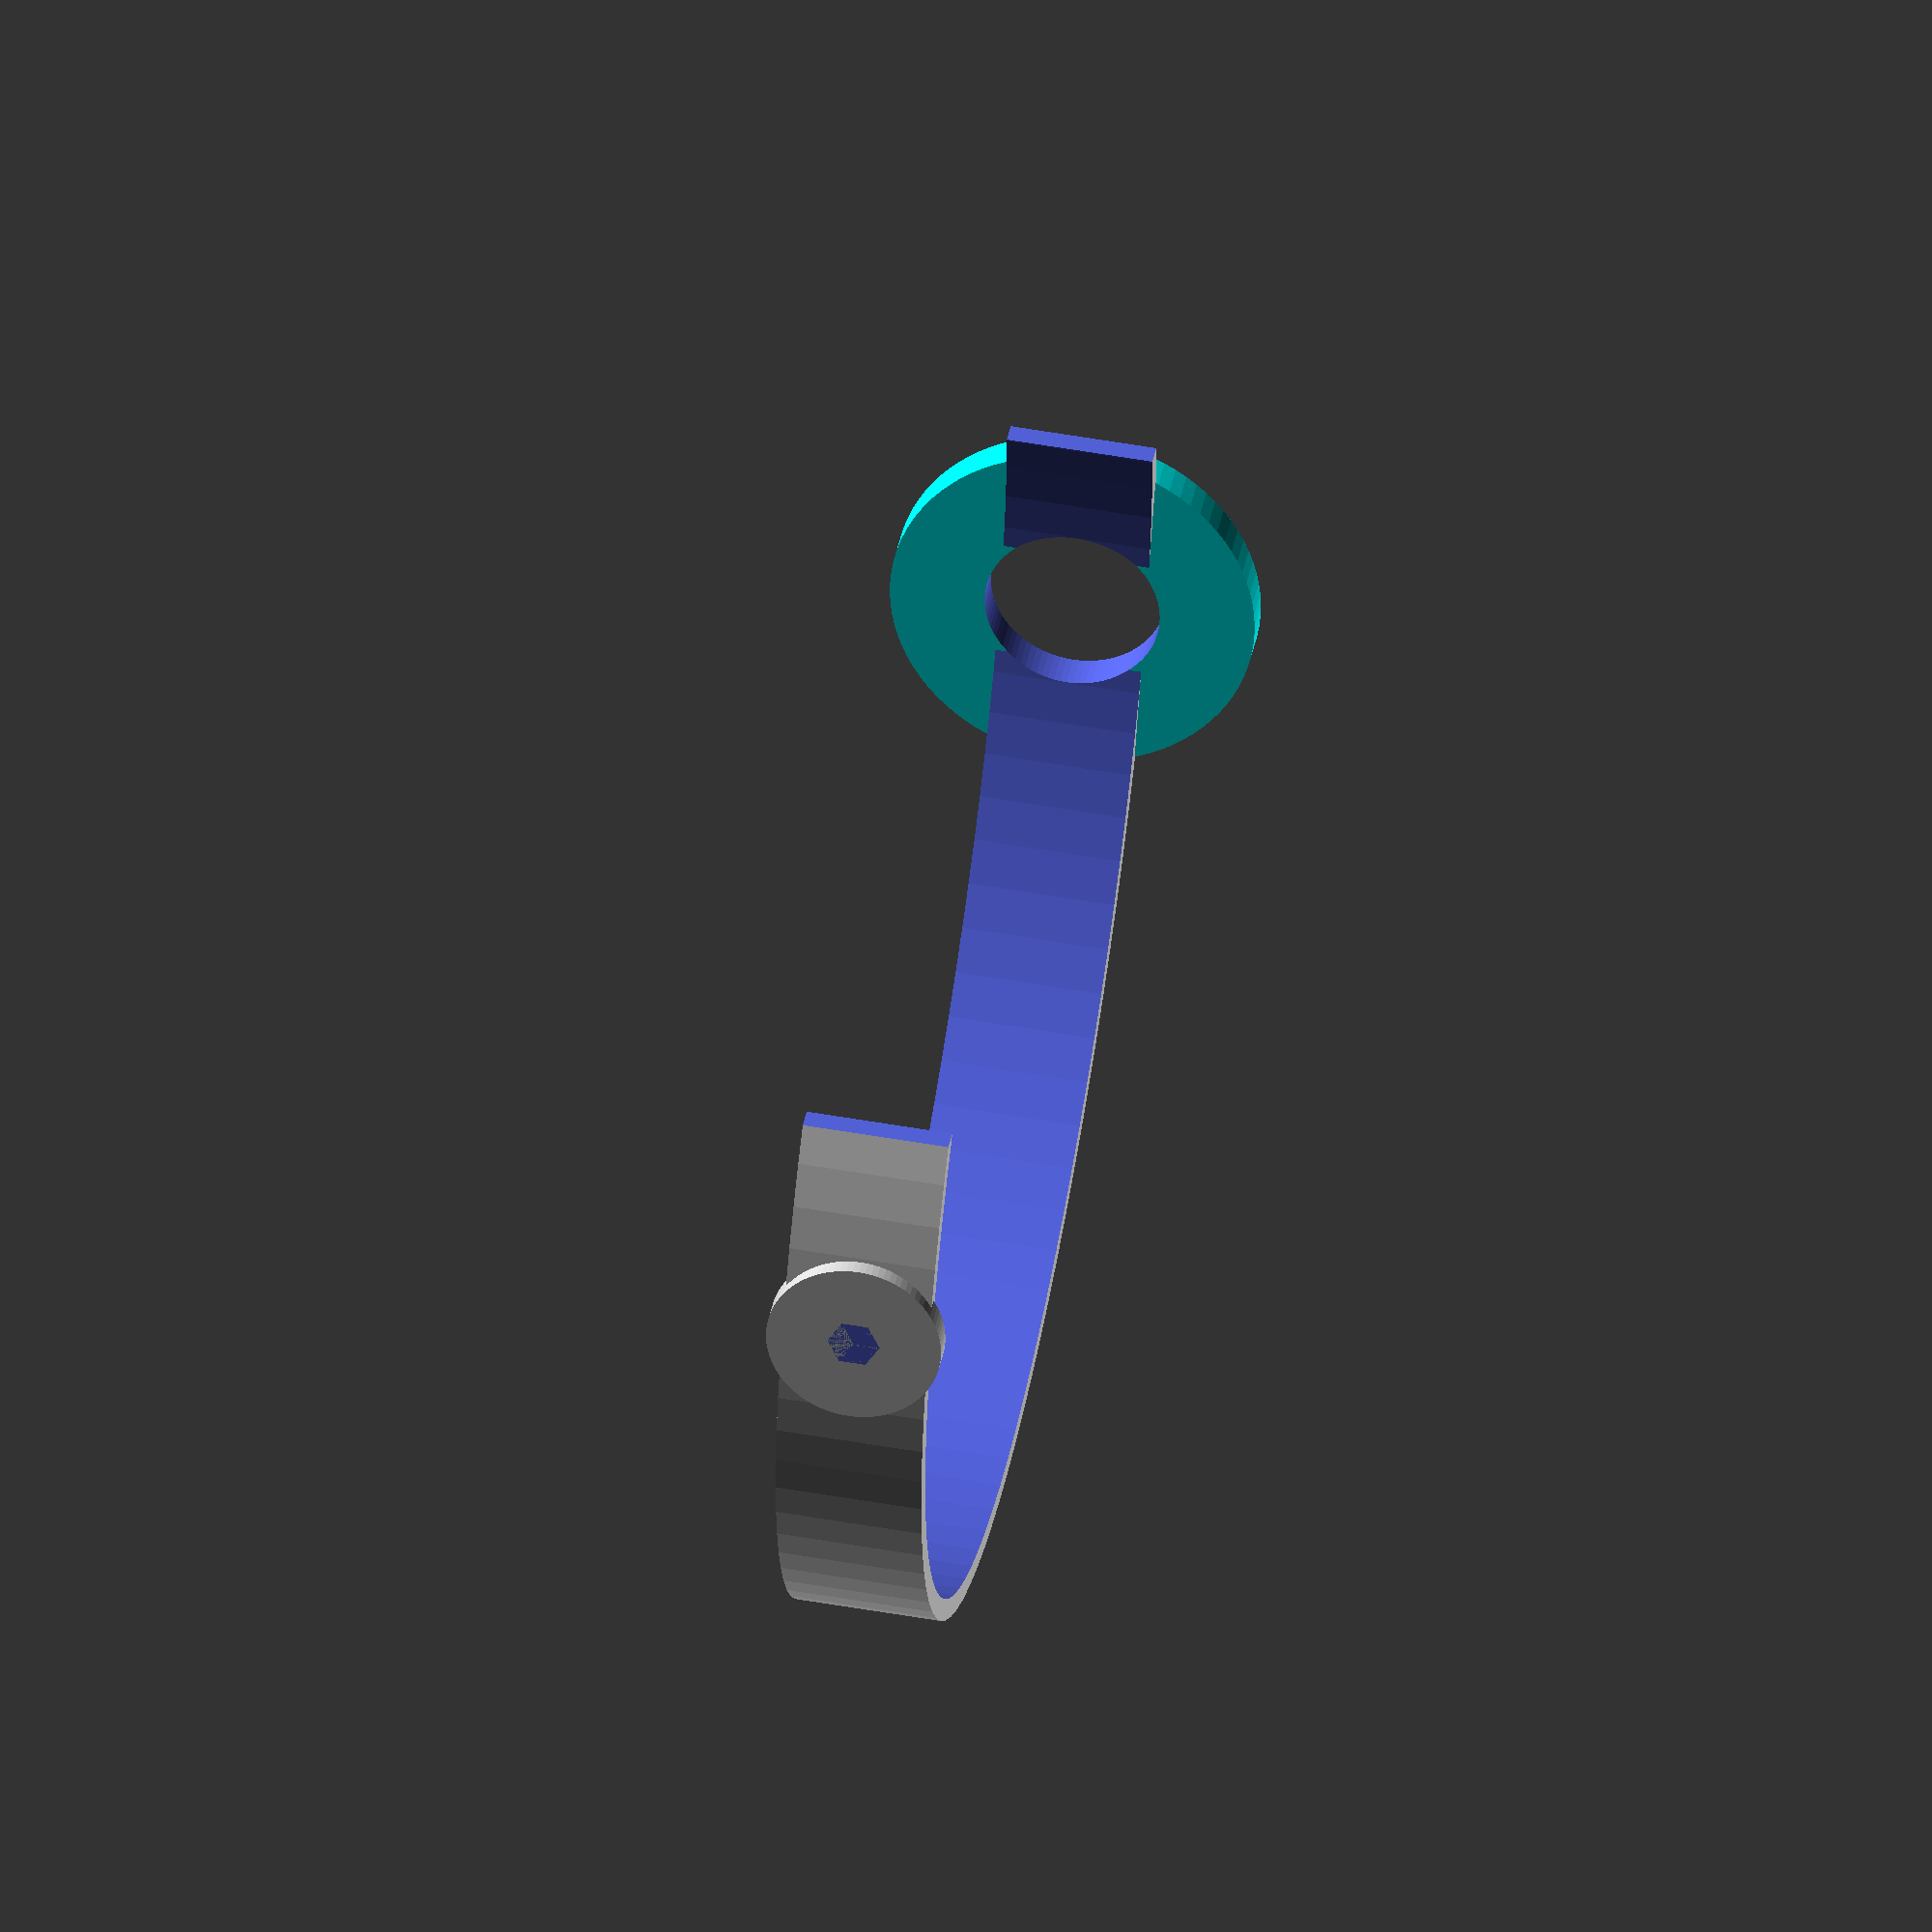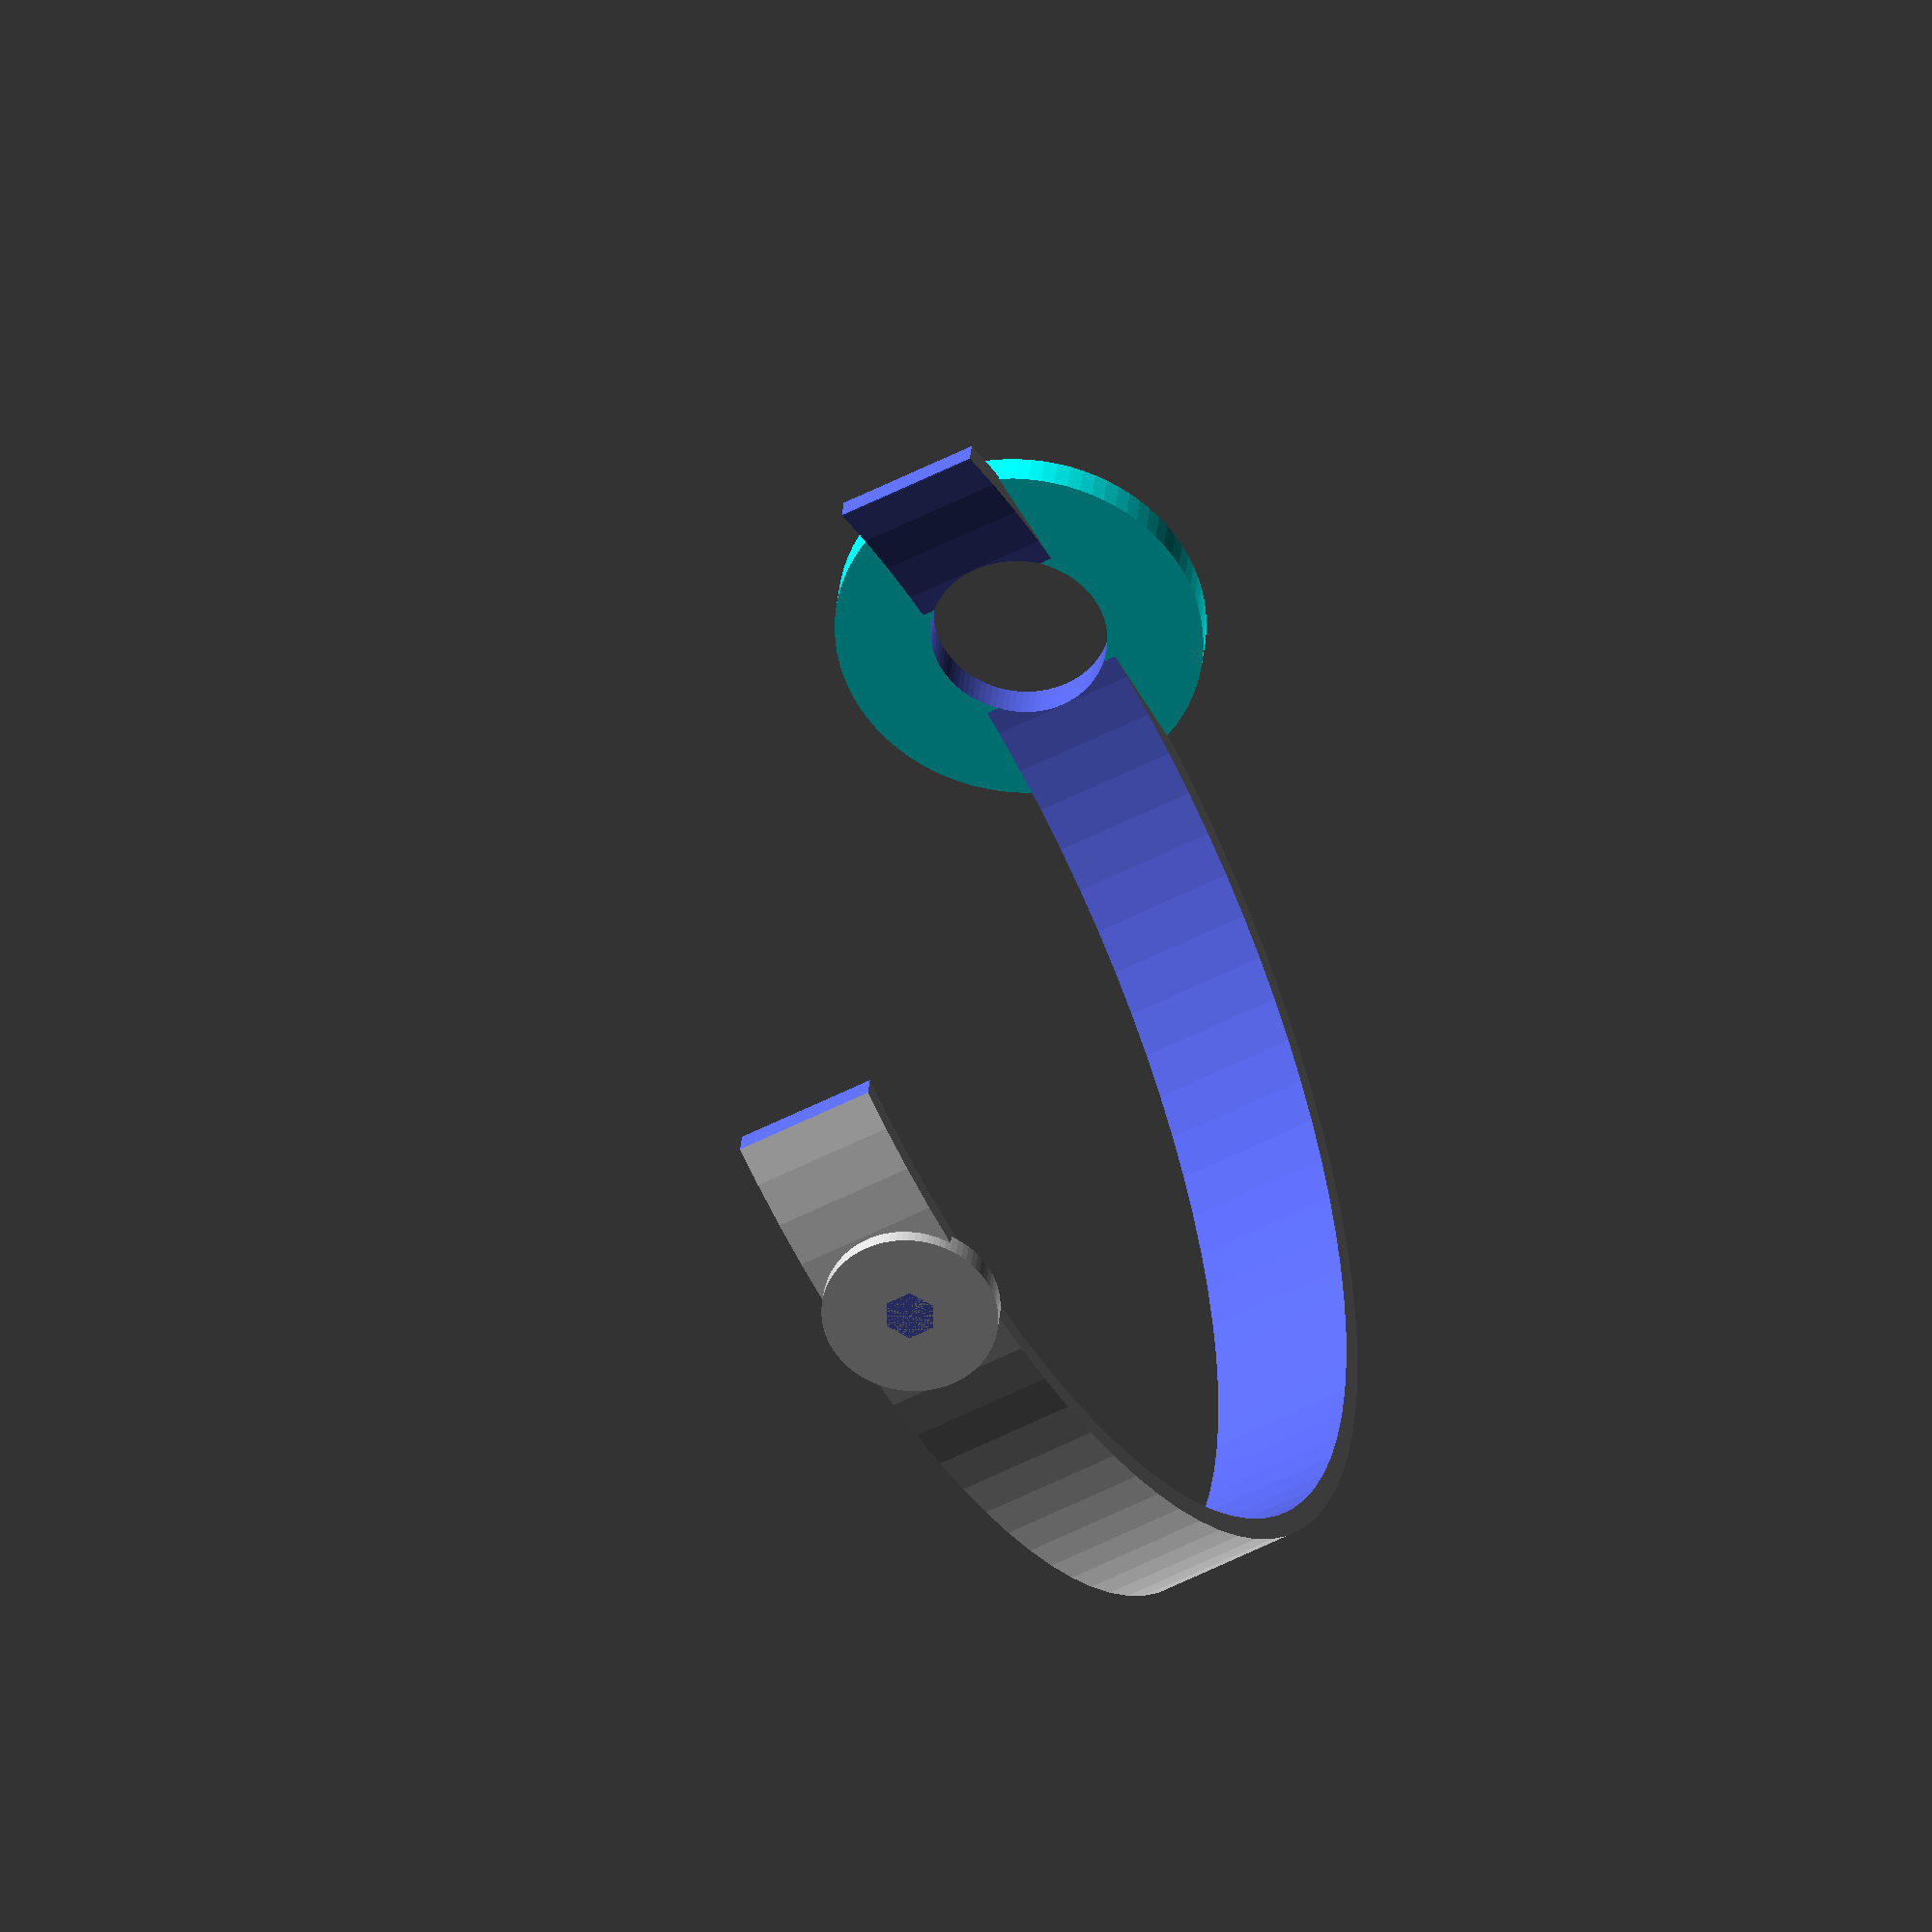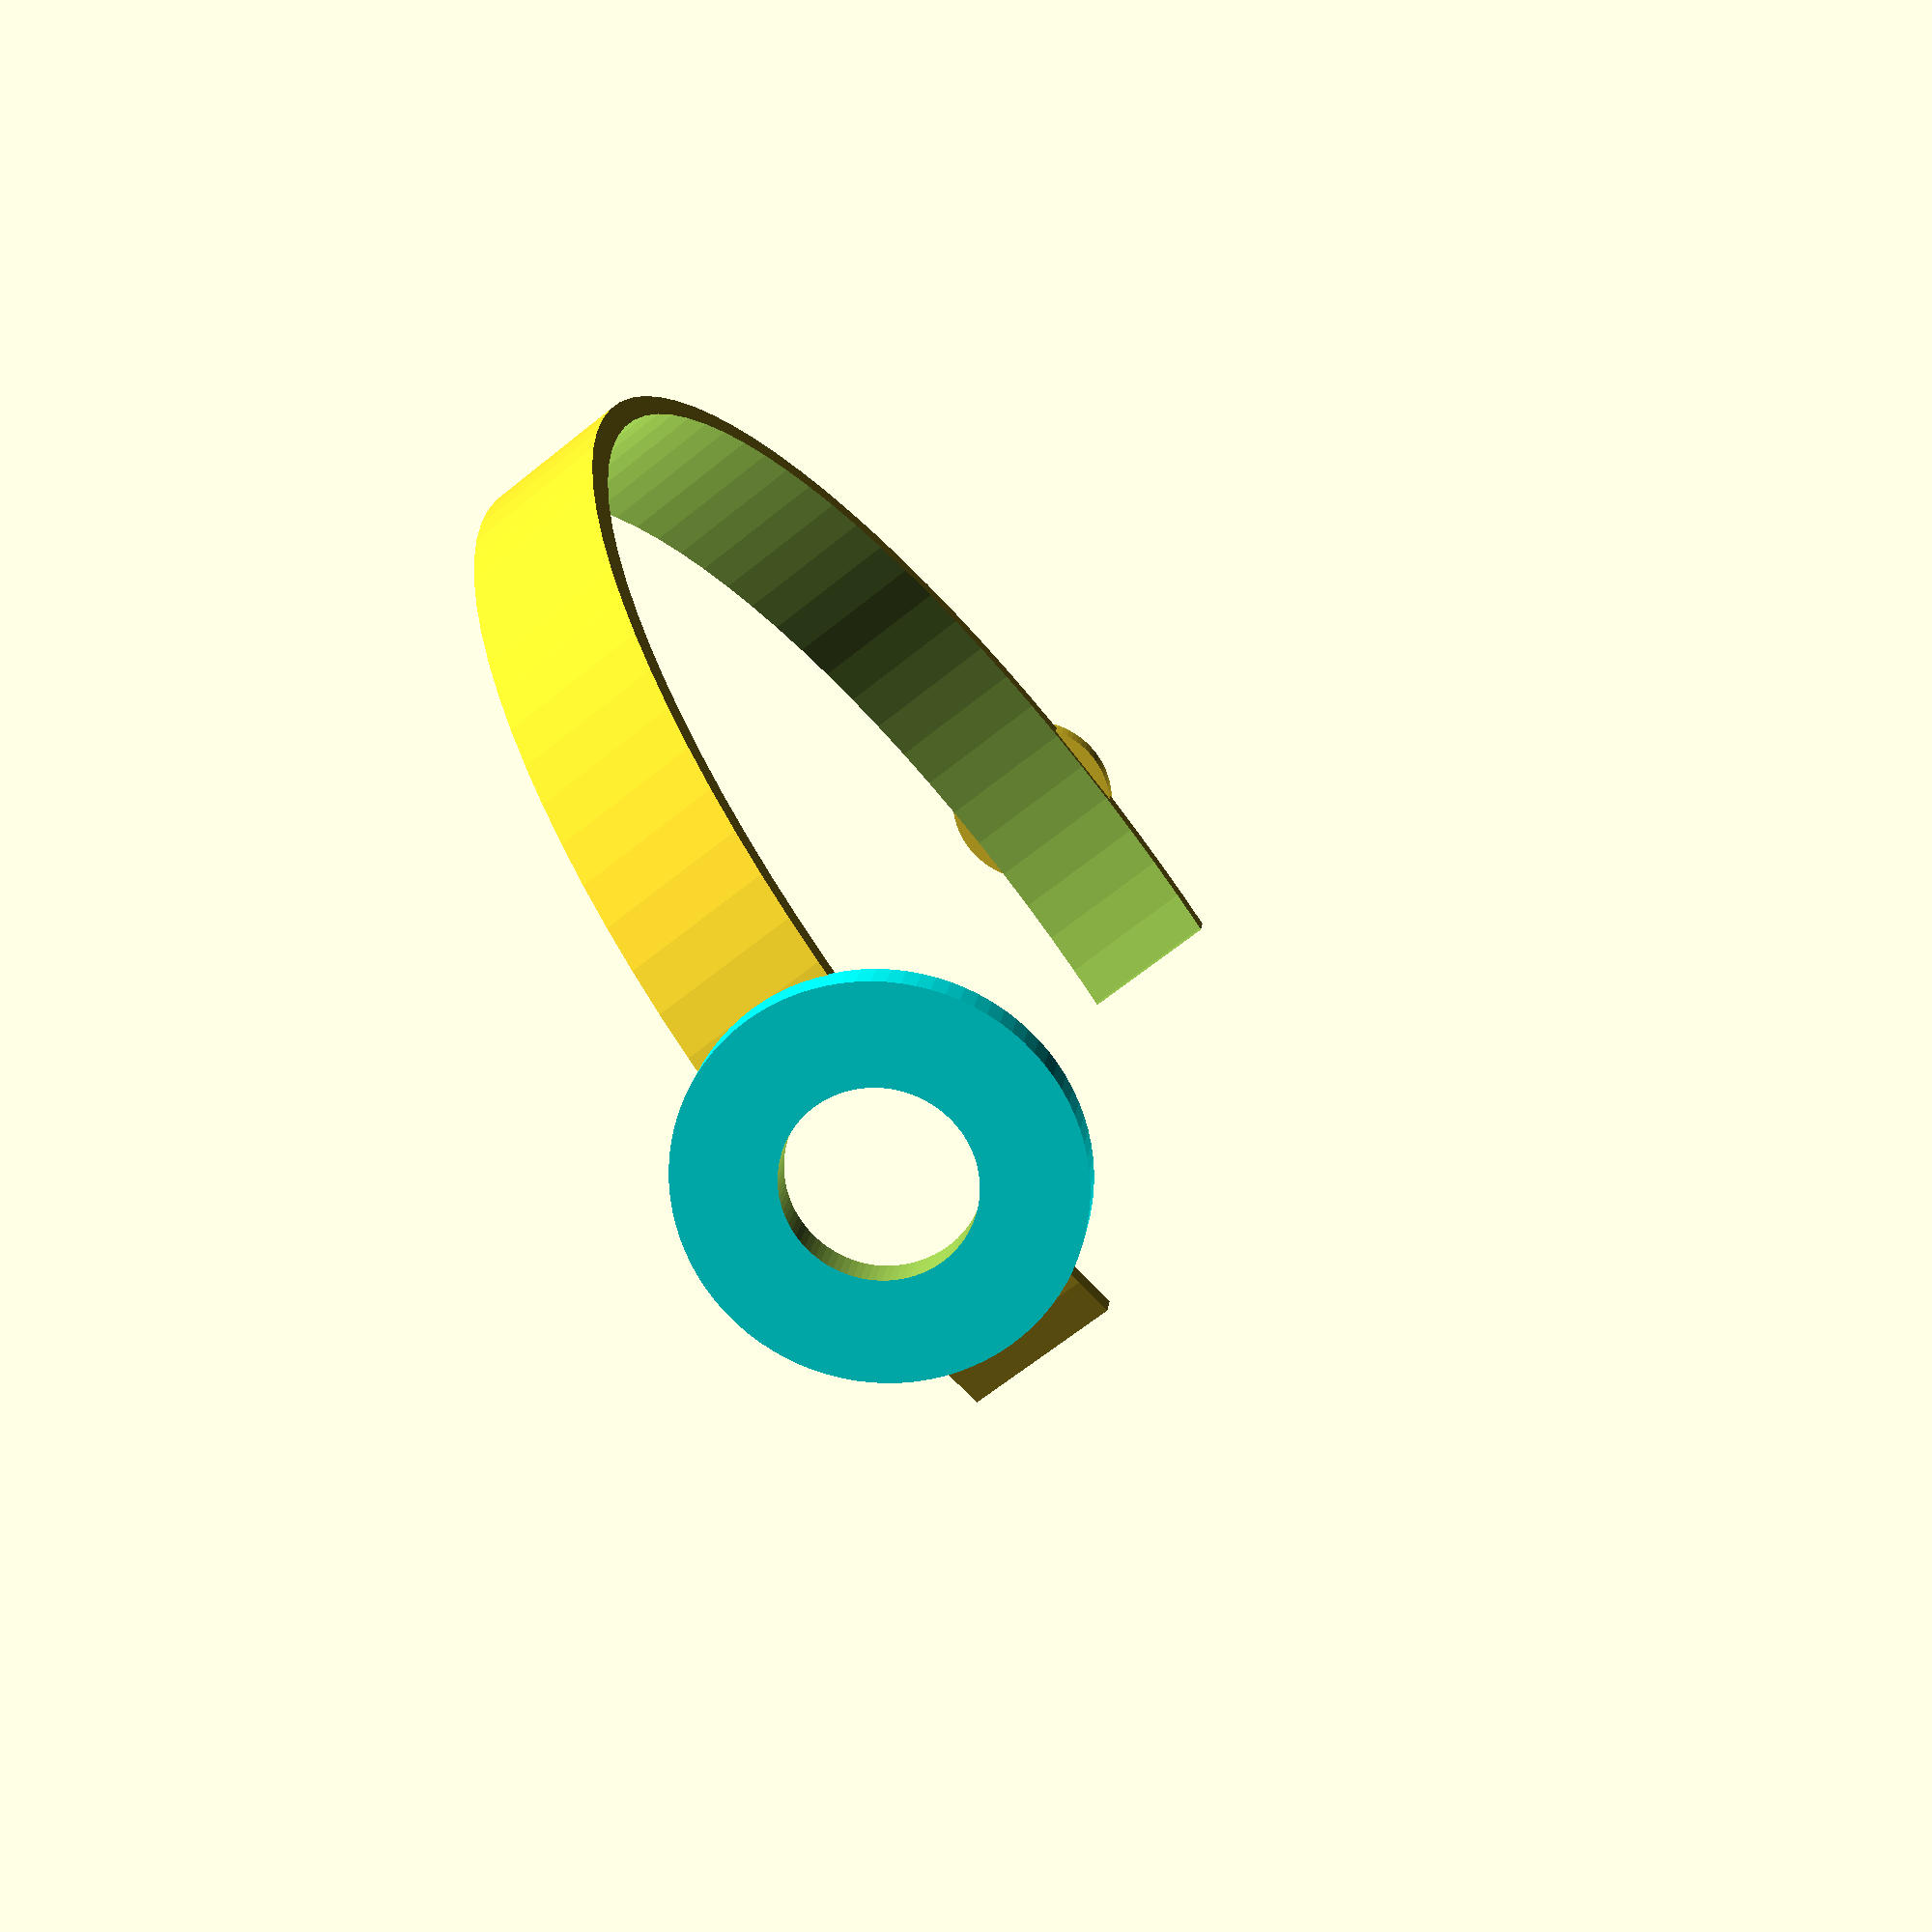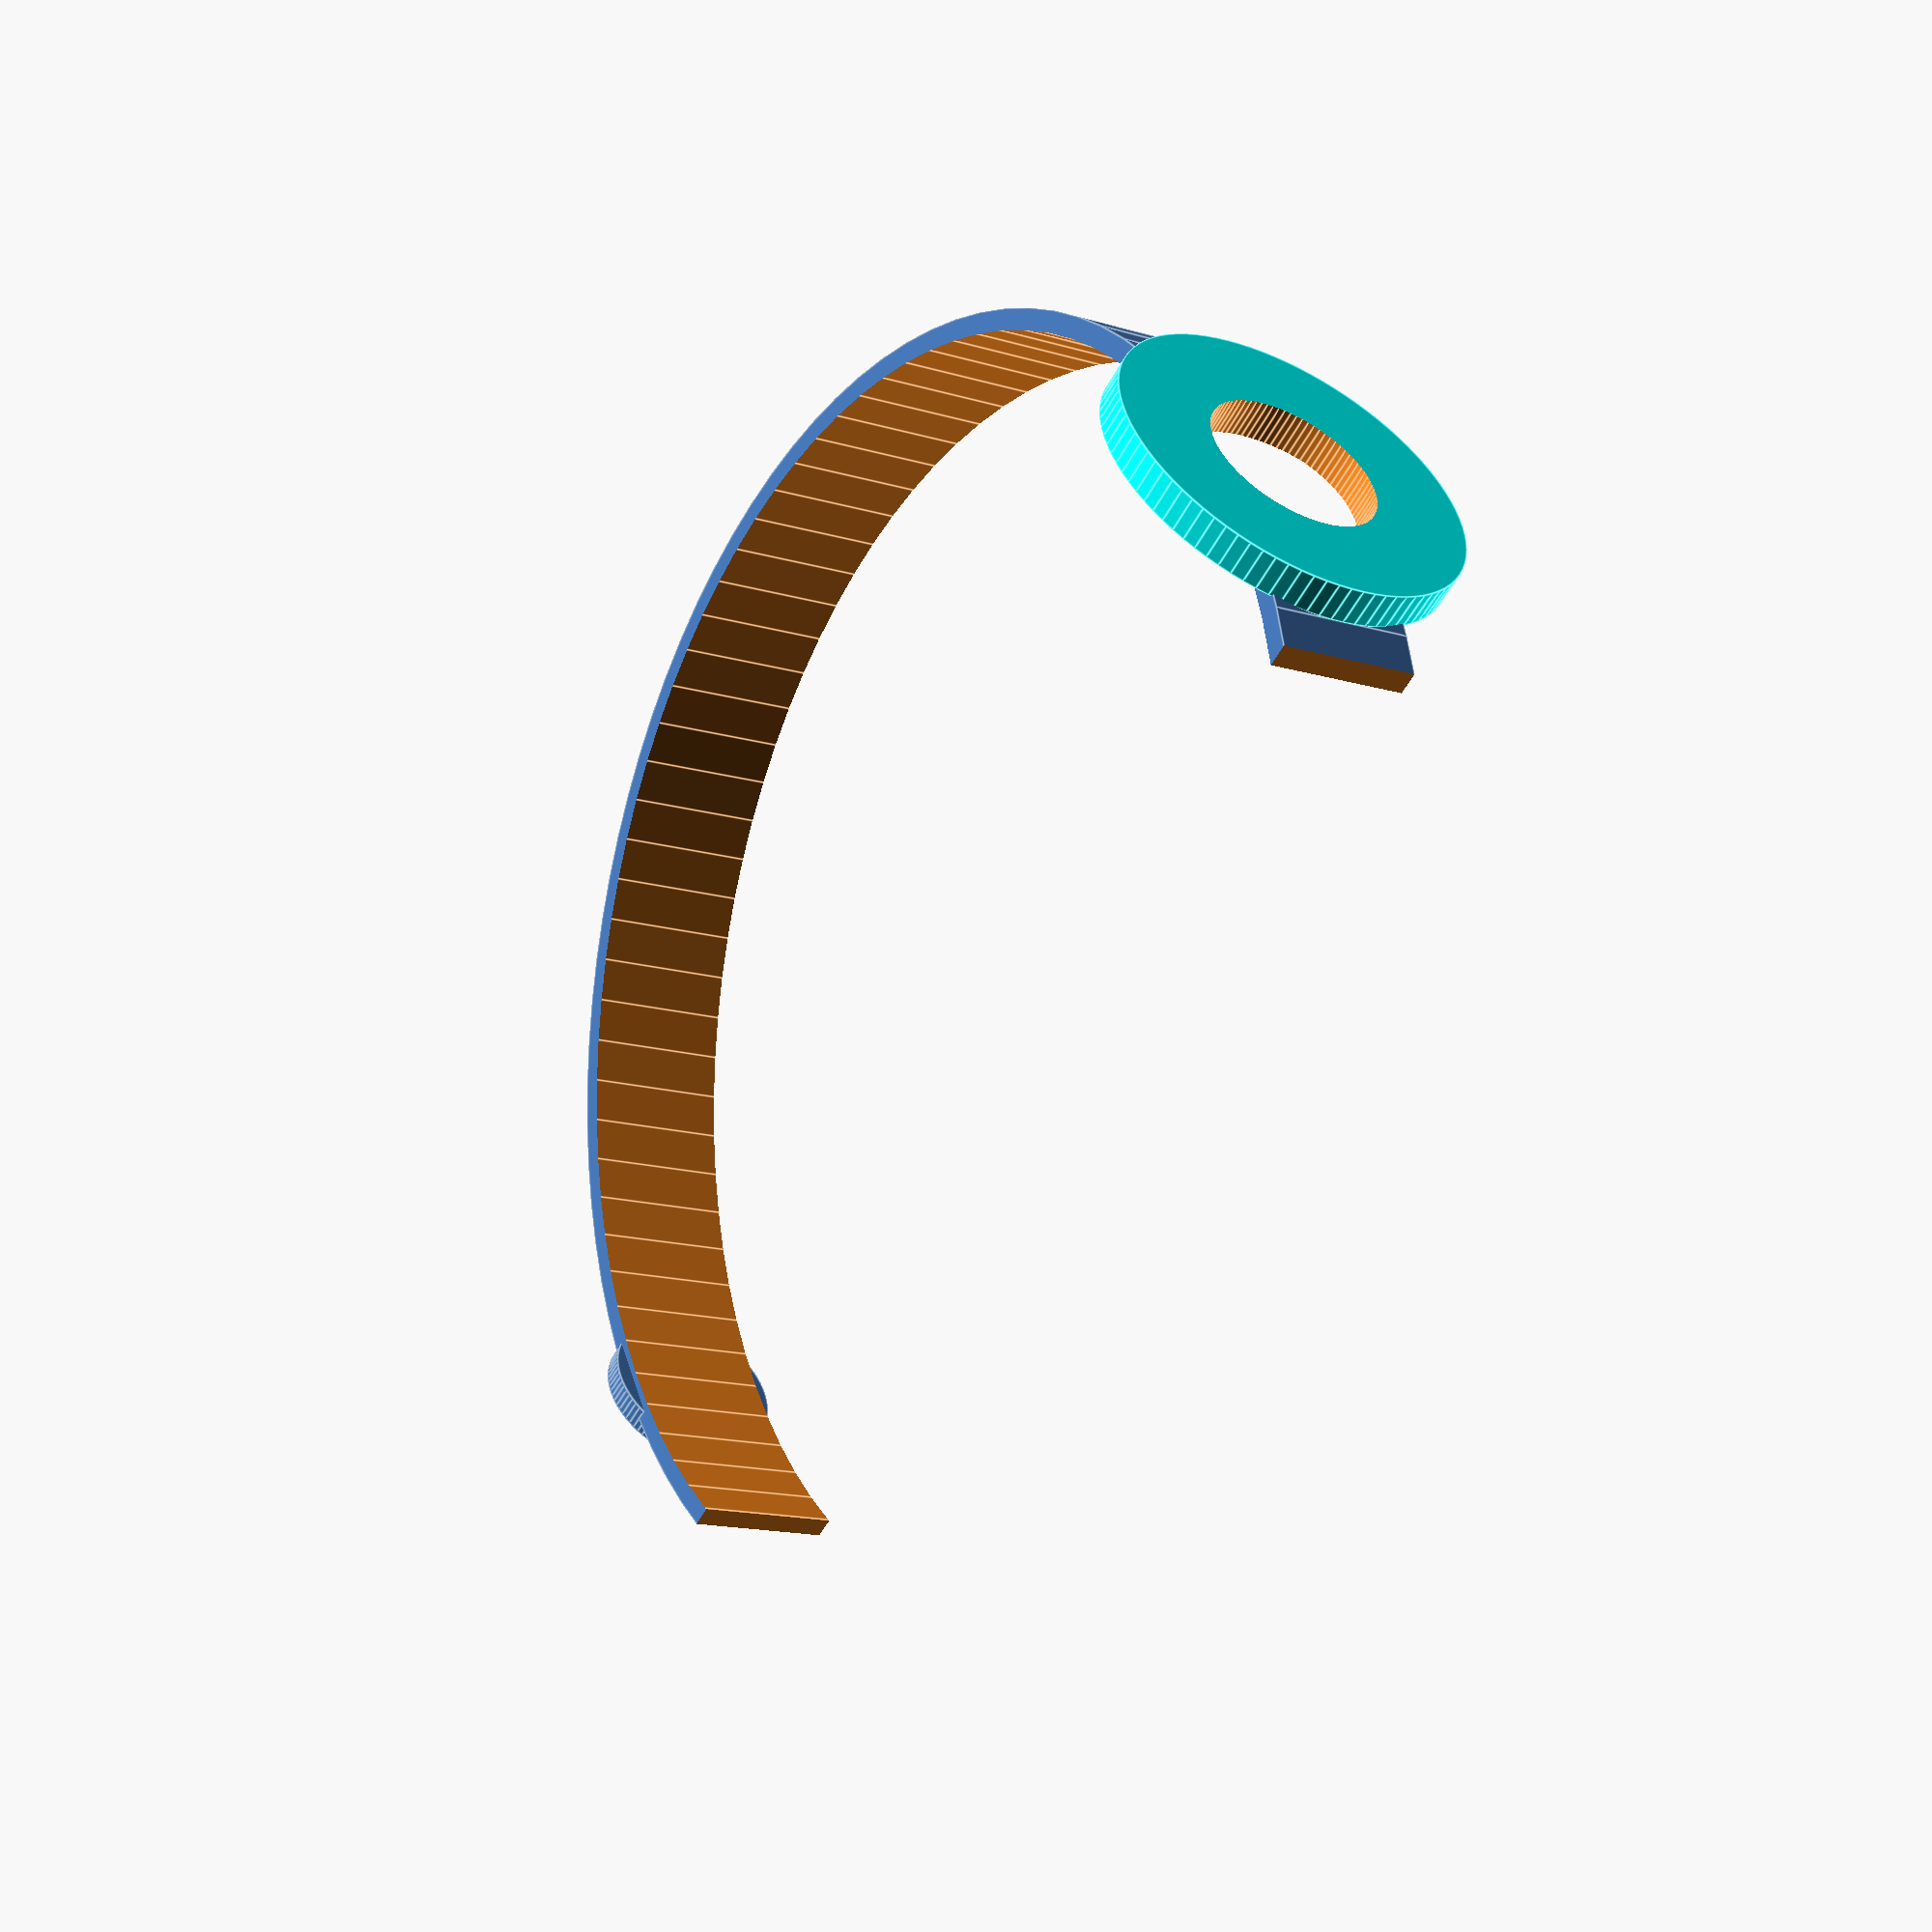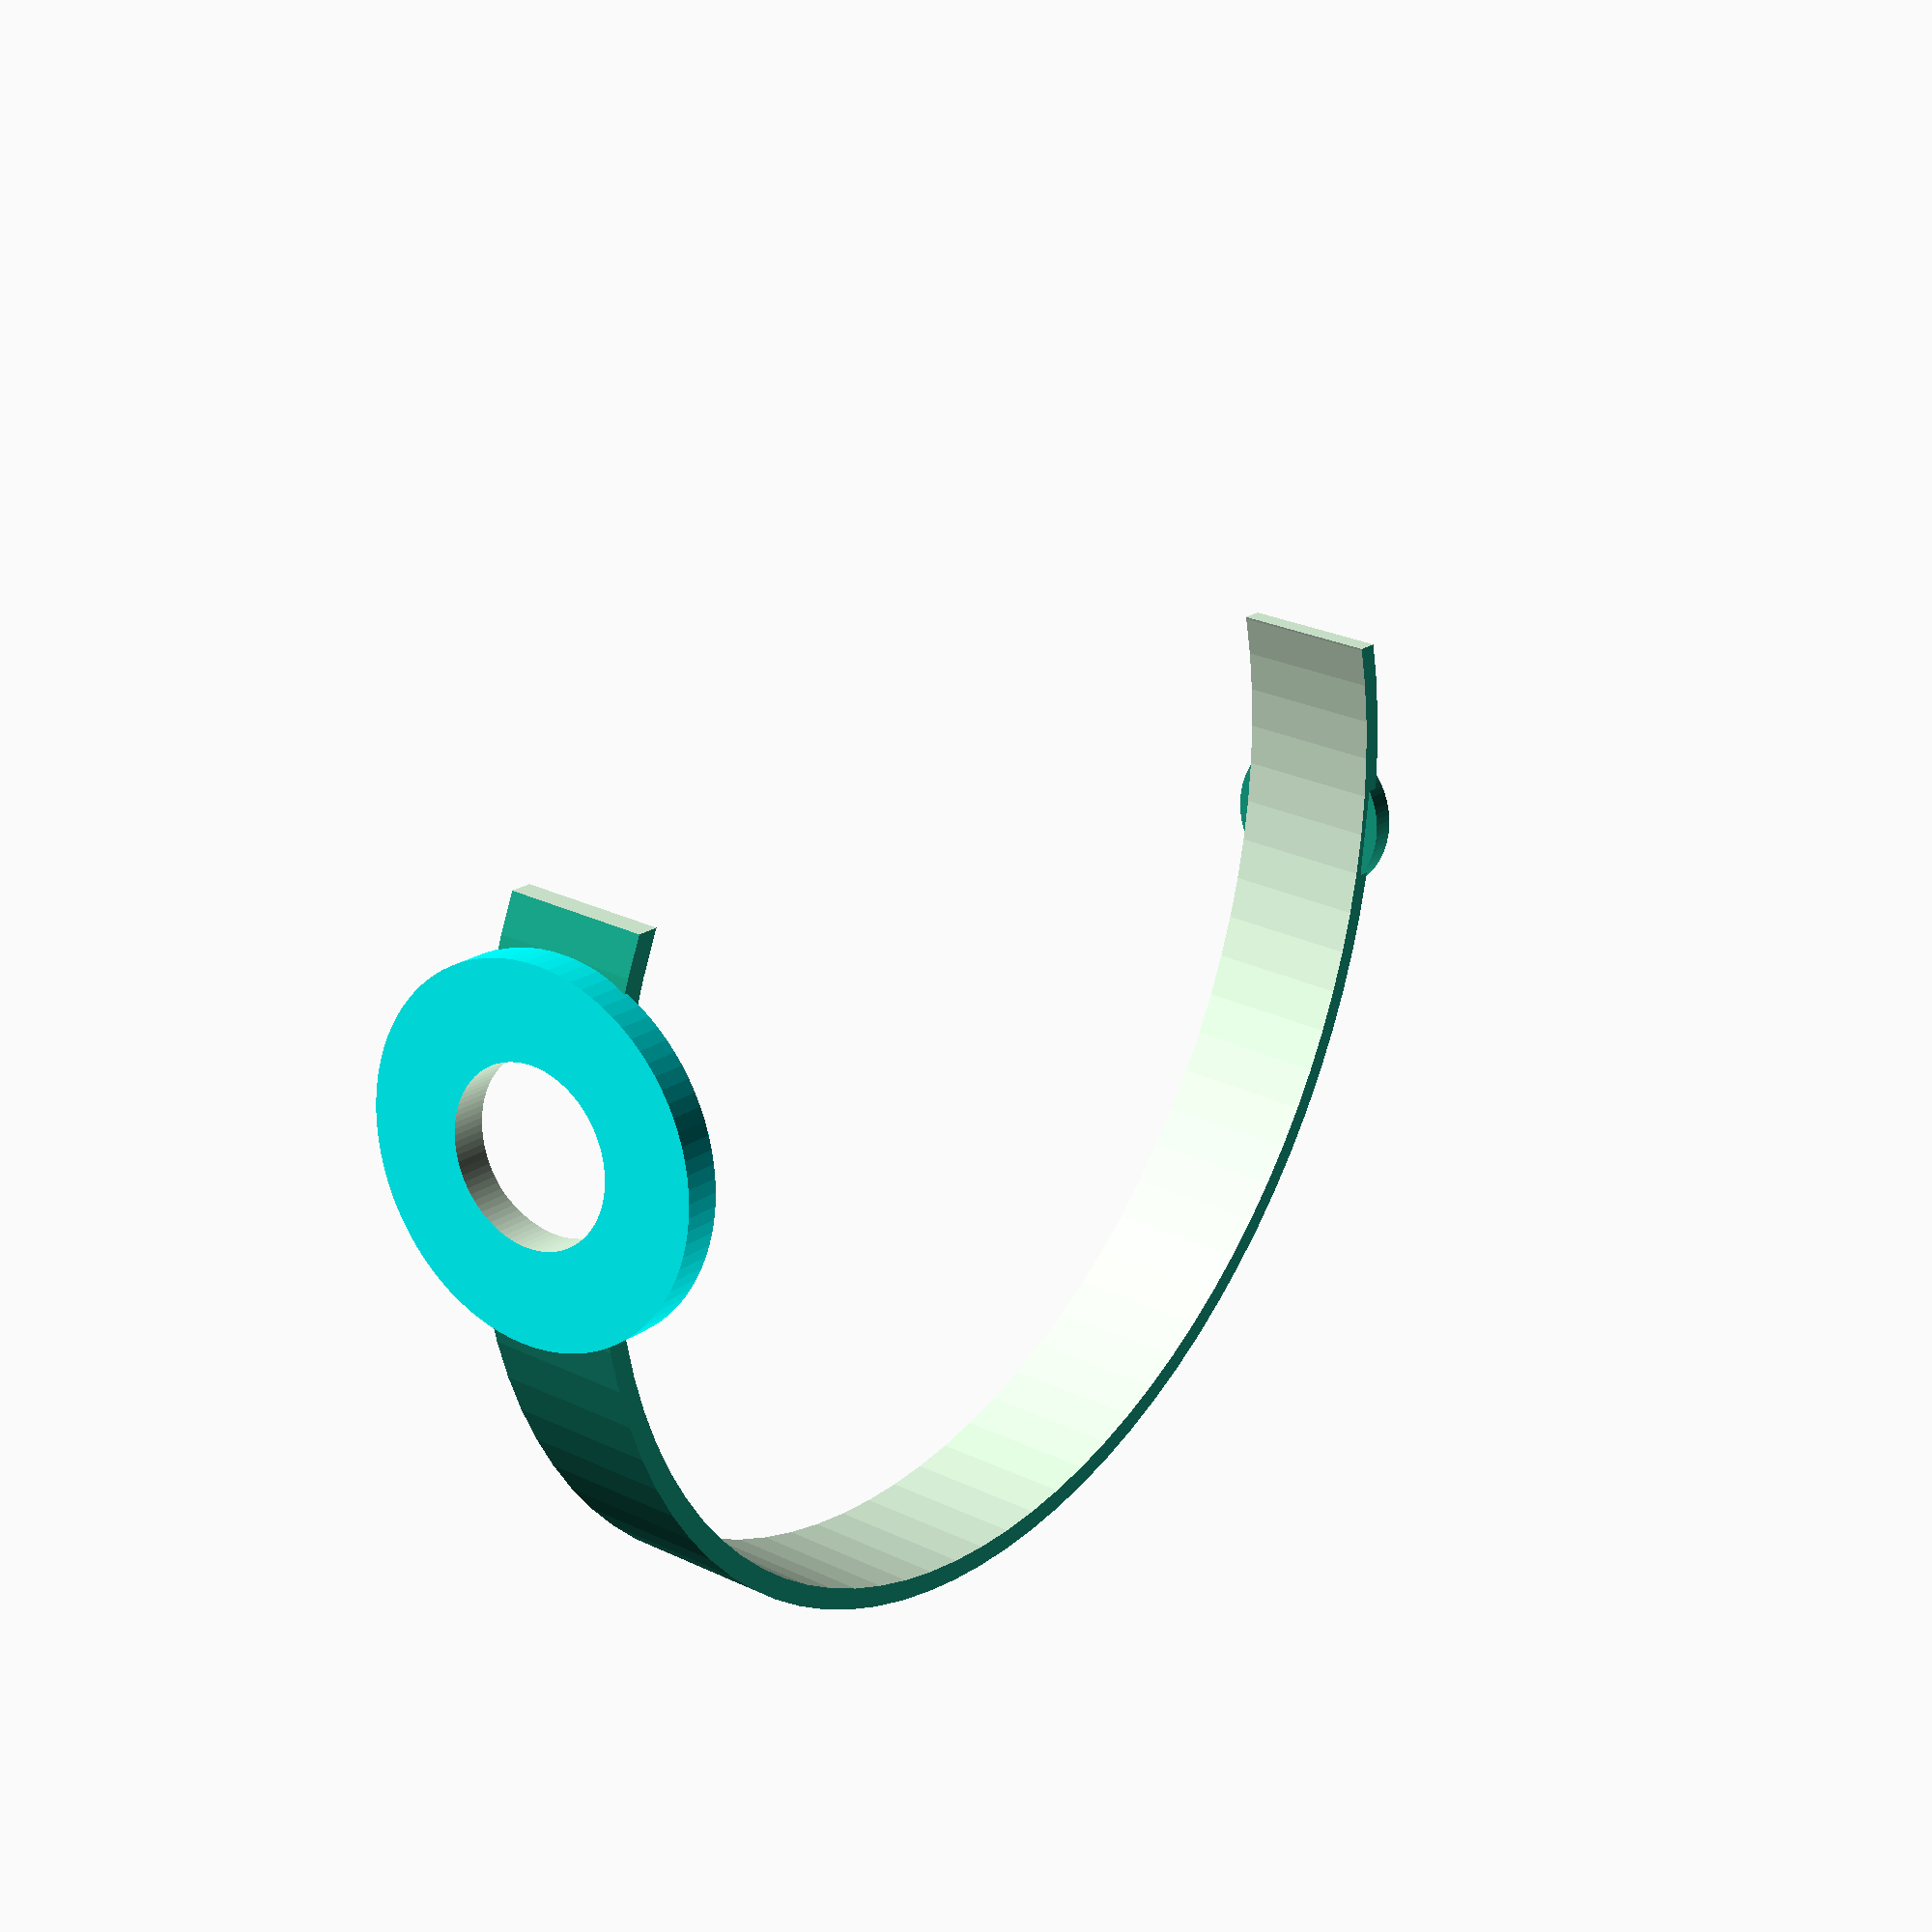
<openscad>
// arm2scad
// scanner part

//-----------------------------------------------------------
module arm2(){
    
ra=88;
F2=88;

  difference(){
    union(){
      // main loop
      difference(){
        // boss
        cylinder(r=ra,h=20,$fn=F2, center=true);
        
        // cut to make a loop
        cylinder(r=ra-3,h=22,$fn=F2, center=true);
        
        // remove the front edge
        translate([0,-130,0])
        cube([200,200,40],center=true);
      }

      // reinforce left
      color("cyan")
      translate([-ra-1.5,0,0])  
      rotate([0,90,0])
      cylinder(r=25,h=5,$fn=F2);
      
      // reinforce right
      translate([ra+1.5,0,0])  
      rotate([0,-90,0])
      cylinder(r=12,h=3.5,$fn=F2);
      
    } // end union  

    // cut for the left axle  
    translate([-ra-2,0,0])  
    rotate([0,90,0])
    cylinder(r=12,h=8,$fn=88);

    // cut for the right axle  
    translate([ra+1.5,0,0])  
    rotate([0,90,0])
    cylinder(r=3.6,h=6,$fn=6);

  }
}
//=========================================

arm2();

//==============================================

</openscad>
<views>
elev=124.5 azim=19.8 roll=259.6 proj=o view=solid
elev=49.6 azim=99.7 roll=300.2 proj=o view=wireframe
elev=245.0 azim=100.5 roll=230.9 proj=p view=wireframe
elev=195.0 azim=212.6 roll=303.0 proj=p view=edges
elev=333.1 azim=173.4 roll=126.5 proj=p view=wireframe
</views>
